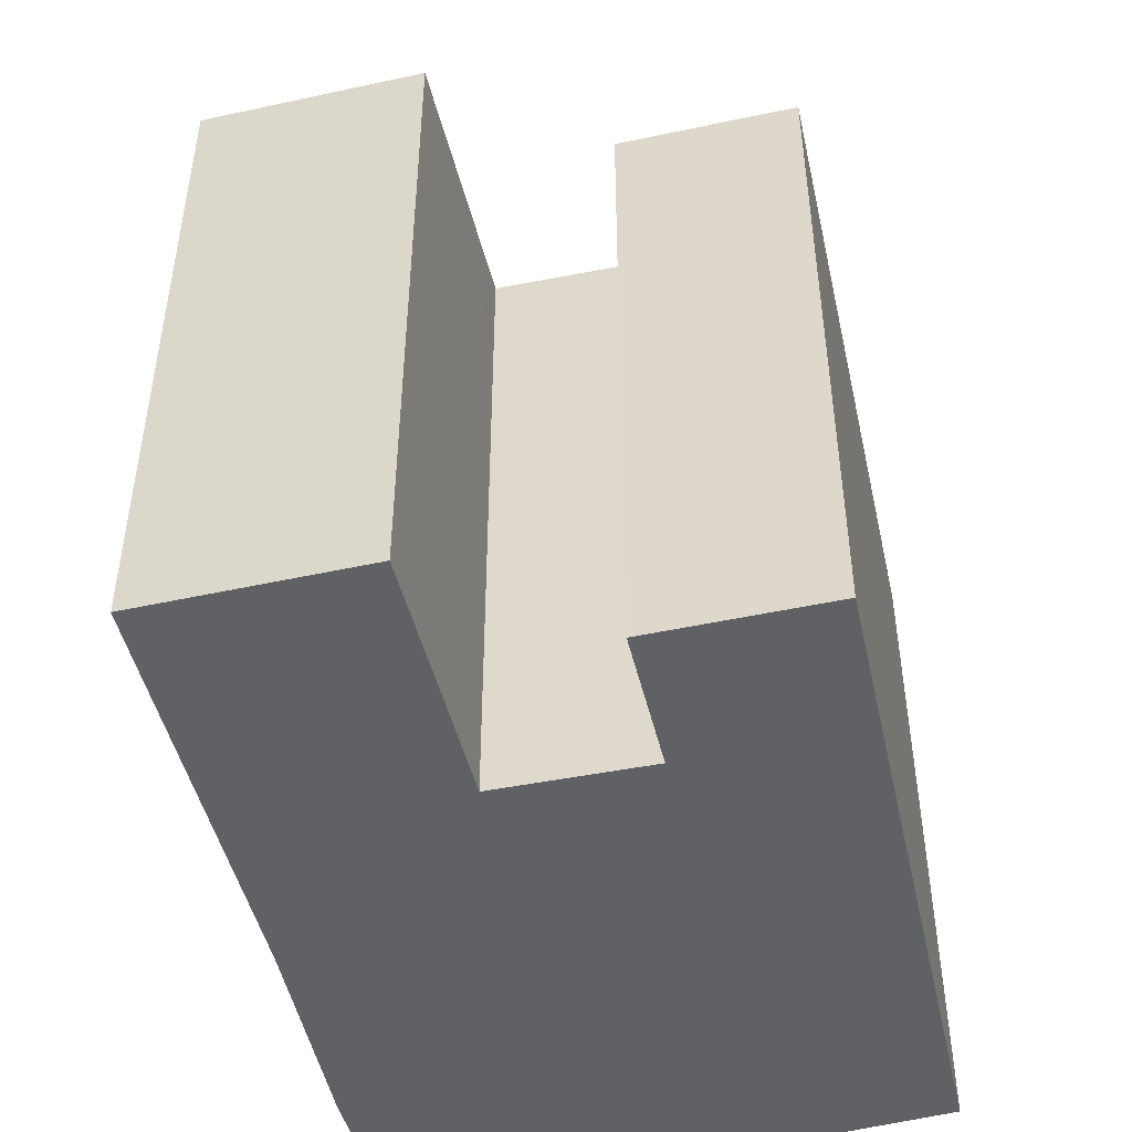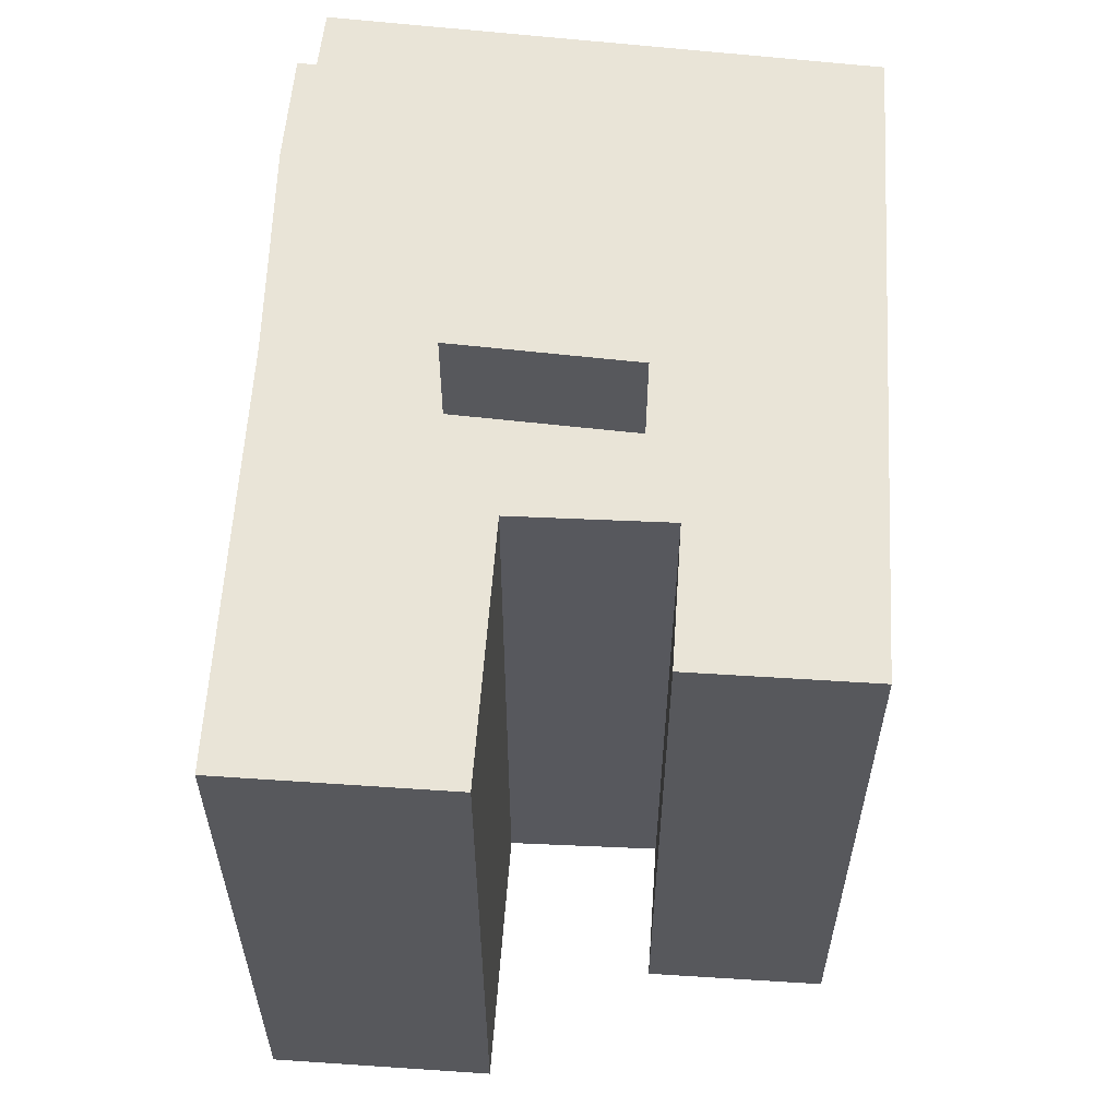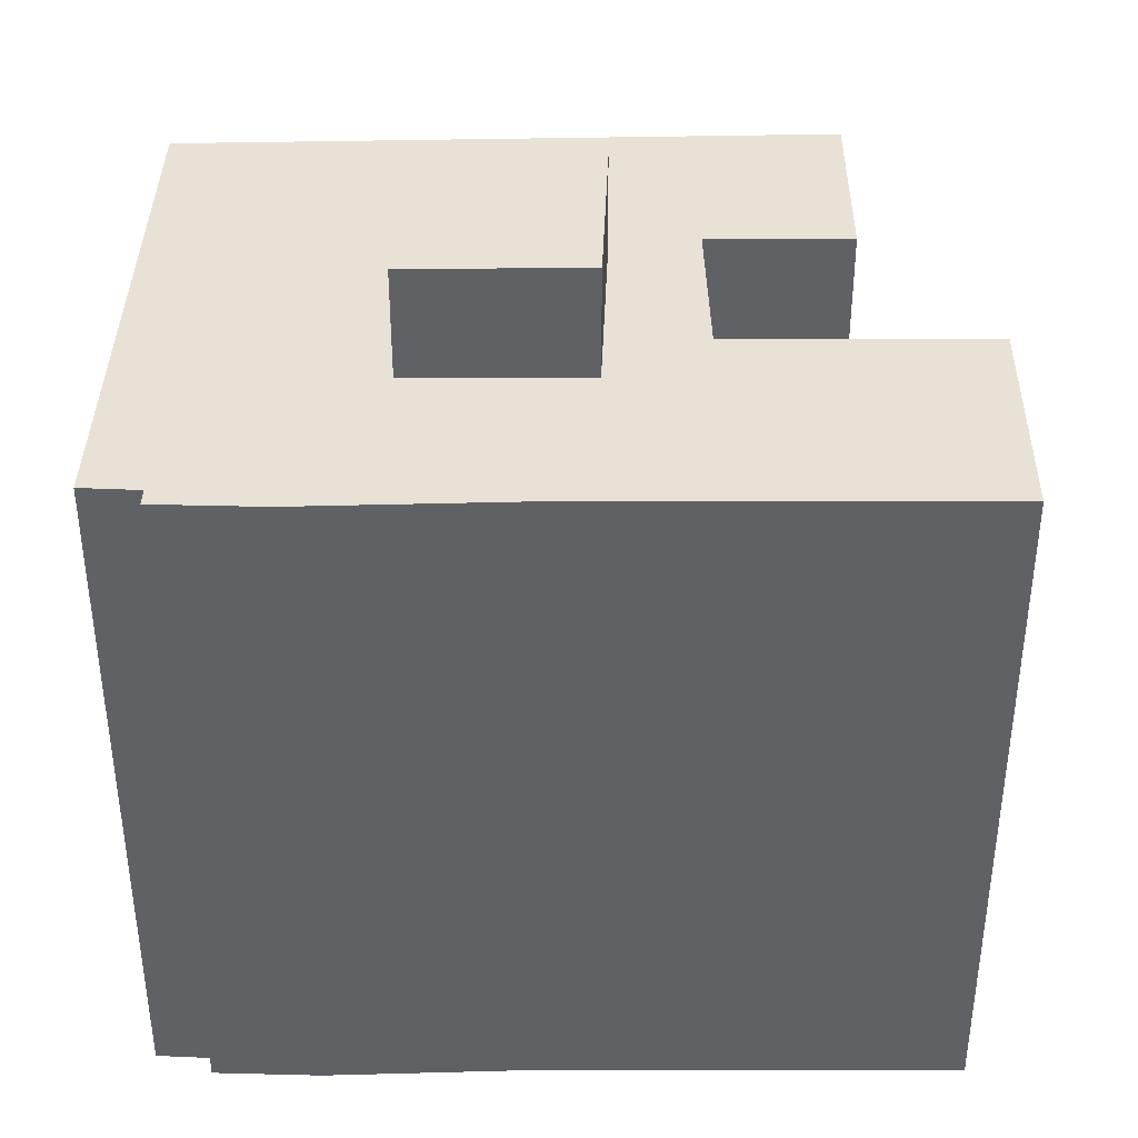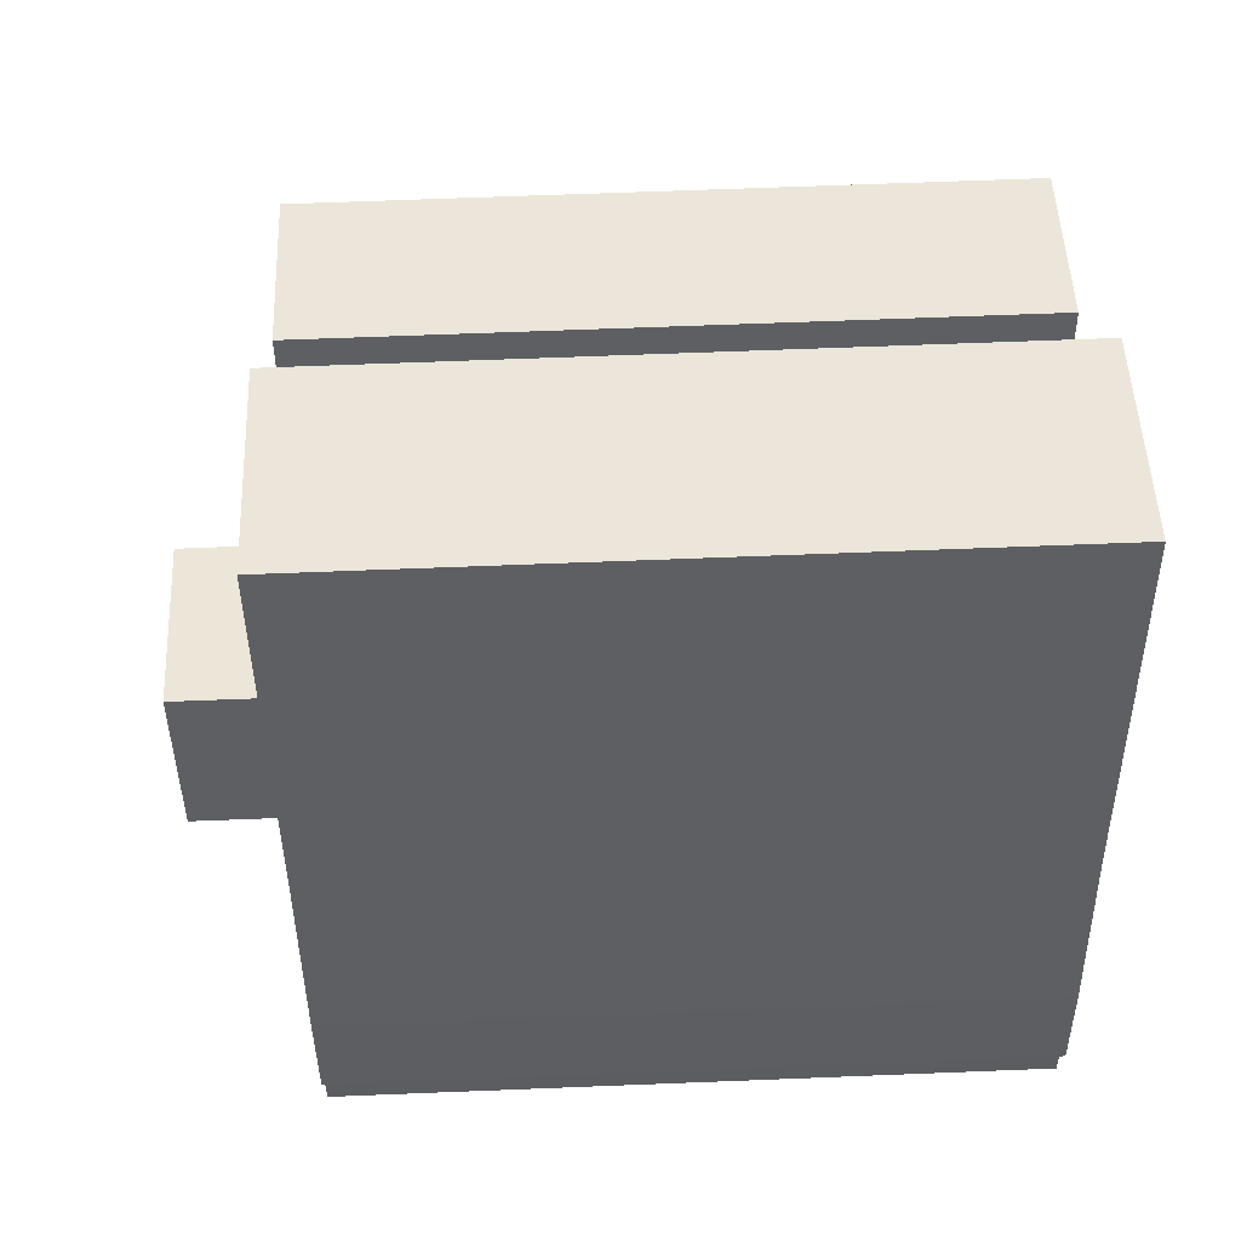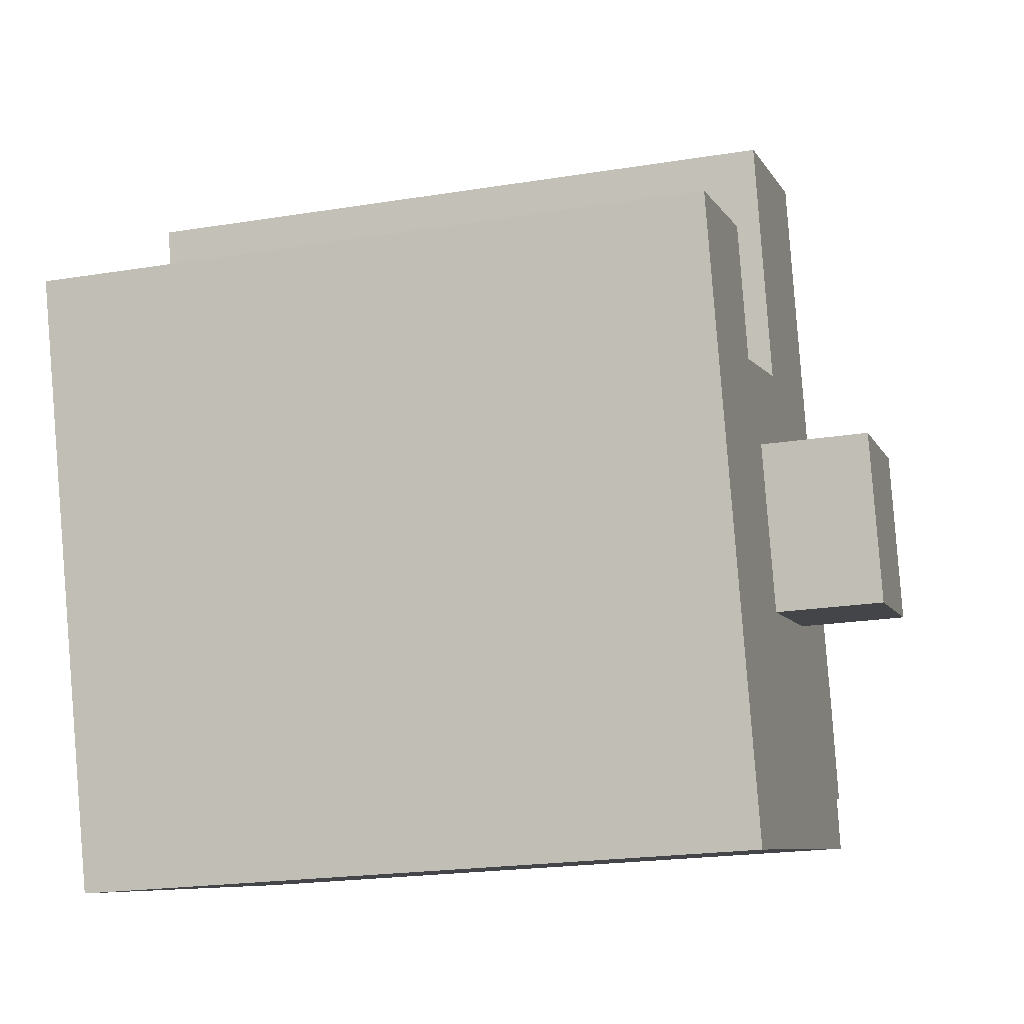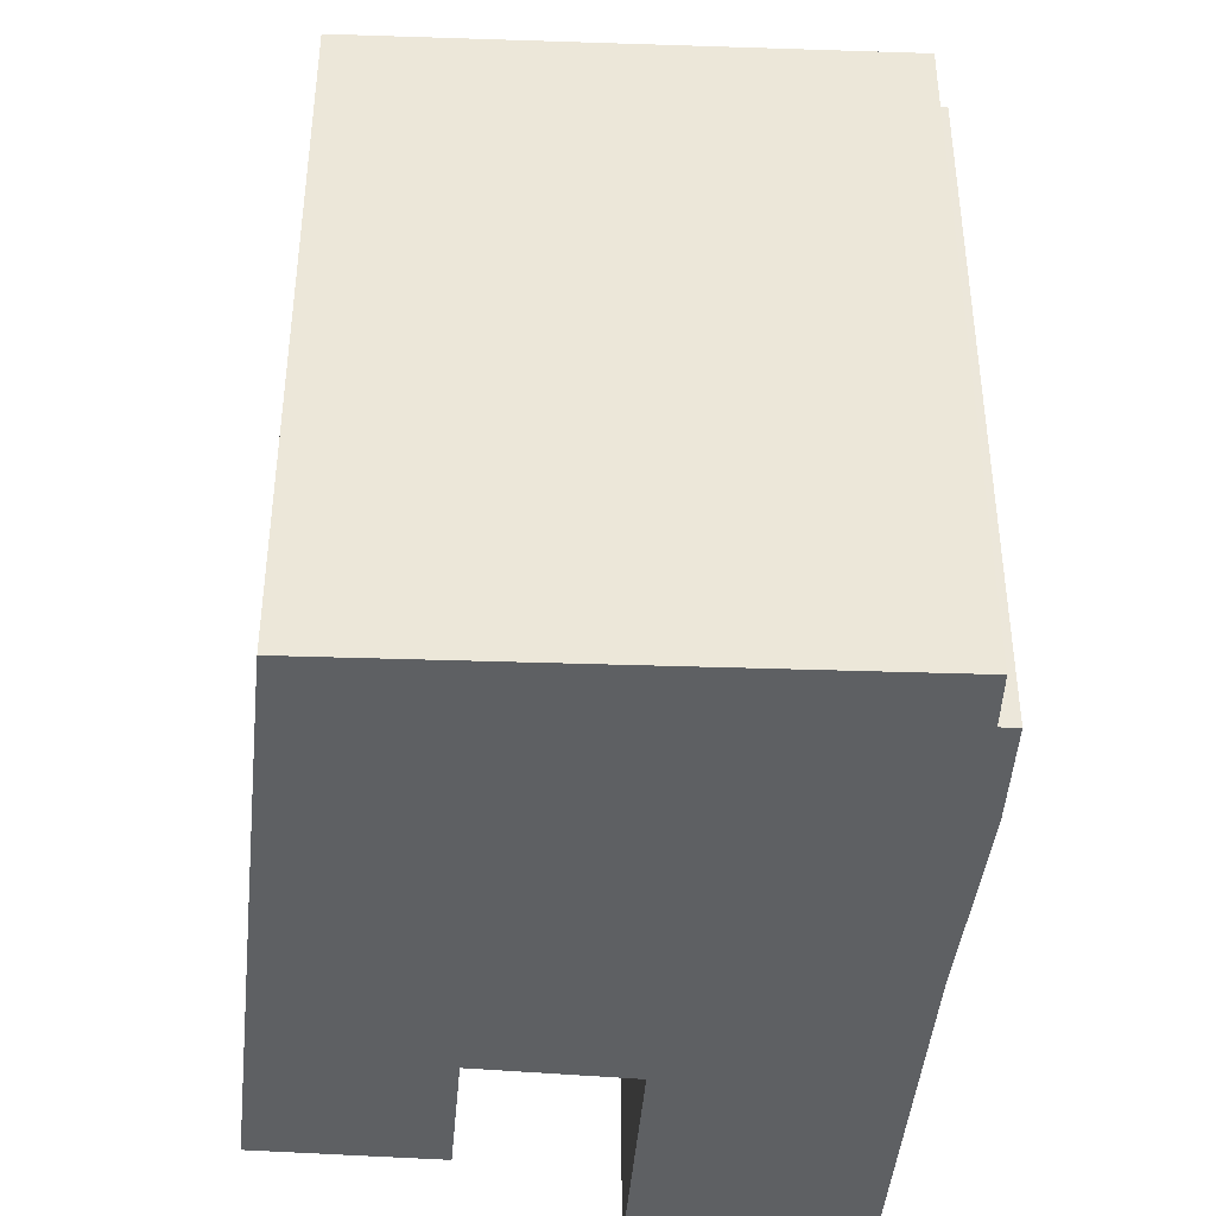
<metadata>
{"format":"obj","ext":"obj","renderer":"f3d","projection":"perspective","resolution":1024,"background":"white","views":[{"elev":-49.1,"azim":29.0,"up":"+Y"},{"elev":61.2,"azim":19.3,"up":"+Y"},{"elev":40.3,"azim":-74.9,"up":"+Y"},{"elev":64.7,"azim":-92.3,"up":"+Z"},{"elev":-21.1,"azim":106.2,"up":"+Z"},{"elev":-42.3,"azim":-169.5,"up":"+Y"}]}
</metadata>
<code>
v  9.017 19.26 2.506
v  6.171 19.26 7.411
v  10.21 19.26 6.497
v  5.068 19.26 3.401
v  5.068 -2.083e-16 3.401
v  6.171 -4.538e-16 7.411
v  10.21 -3.978e-16 6.497
v  9.017 -1.534e-16 2.506
v  2.018 16.62 7.159
v  8.058 16.62 9.281
v  11.53 16.62 8.235
v  4.541 16.62 16.51
v  10.79 16.62 8.458
v  8.081 16.62 9.366
v  9.604 16.62 15.12
v  7.338 16.62 15.74
v  8.384 16.62 15.45
v  5.146 16.62 16.34
v  7.359 16.62 -3.046
v  12.23 16.62 -3.946
v  12.18 16.62 -4.137
v  15.11 16.62 5.669
v  3.533 16.62 -2.18
v  0.136 16.62 -1.411
v  0.417 16.62 -0.096
v  0 16.62 1.018e-15
v  0.578 16.62 2.441
v  16.41 16.62 10.05
v  12.41 16.62 11.43
v  16.49 16.62 10.29
v  11.53 -5.042e-16 8.235
v  10.79 -5.179e-16 8.458
v  8.058 -5.683e-16 9.281
v  12.41 -7e-16 11.43
v  16.49 -6.303e-16 10.29
v  4.541 -1.011e-15 16.51
v  9.604 -9.256e-16 15.12
v  5.146 -1.001e-15 16.34
v  7.338 -9.638e-16 15.74
v  8.384 -9.462e-16 15.45
v  0.136 8.64e-17 -1.411
v  0.417 5.878e-18 -0.096
v  0 0 0
v  0.578 -1.495e-16 2.441
v  2.018 -4.384e-16 7.159
v  12.18 2.533e-16 -4.137
v  16.41 -6.155e-16 10.05
v  15.11 -3.471e-16 5.669
v  12.23 2.416e-16 -3.946
v  8.081 -5.735e-16 9.366
v  3.533 1.335e-16 -2.18
v  7.359 1.865e-16 -3.046
v  10.21 16.62 6.497
v  9.017 16.62 2.506
v  5.068 16.62 3.401
v  6.171 16.62 7.411
g defaultobject
f 1 2 3
f 2 1 4
f 5 2 4
f 2 5 6
f 6 3 2
f 3 6 7
f 7 1 3
f 1 7 8
f 8 4 1
f 4 8 5
f 8 6 5
f 6 8 7
f 9 10 11
f 10 9 12
f 11 10 13
f 10 12 14
f 14 12 15
f 15 12 16
f 15 16 17
f 16 12 18
f 19 20 21
f 20 19 22
f 22 19 23
f 22 23 24
f 22 24 25
f 22 25 26
f 22 26 27
f 22 27 9
f 22 9 11
f 22 11 28
f 28 11 29
f 28 29 30
f 13 31 11
f 31 13 10
f 31 10 32
f 32 10 33
f 34 30 29
f 30 34 35
f 36 18 12
f 18 36 16
f 16 36 17
f 17 36 15
f 15 36 37
f 37 36 38
f 37 38 39
f 37 39 40
f 31 29 11
f 29 31 34
f 41 25 24
f 25 41 42
f 43 27 26
f 27 43 44
f 44 9 27
f 9 44 45
f 45 12 9
f 12 45 36
f 35 28 30
f 28 35 22
f 22 35 20
f 20 35 21
f 21 35 46
f 46 35 47
f 46 47 48
f 46 48 49
f 37 14 15
f 14 37 10
f 10 37 33
f 33 37 50
f 46 19 21
f 19 46 23
f 23 46 24
f 24 46 51
f 24 51 41
f 51 46 52
f 42 26 25
f 26 42 43
f 8 53 54
f 53 8 7
f 5 54 55
f 54 5 8
f 6 55 56
f 55 6 5
f 7 56 53
f 56 7 6
f 49 52 46
f 52 49 48
f 52 48 51
f 51 48 47
f 51 47 41
f 41 47 35
f 41 35 31
f 31 35 34
f 31 42 41
f 42 31 32
f 42 32 43
f 43 32 33
f 43 33 44
f 44 33 45
f 45 33 50
f 45 50 37
f 45 37 36
f 36 37 39
f 39 37 40
f 36 39 38

</code>
